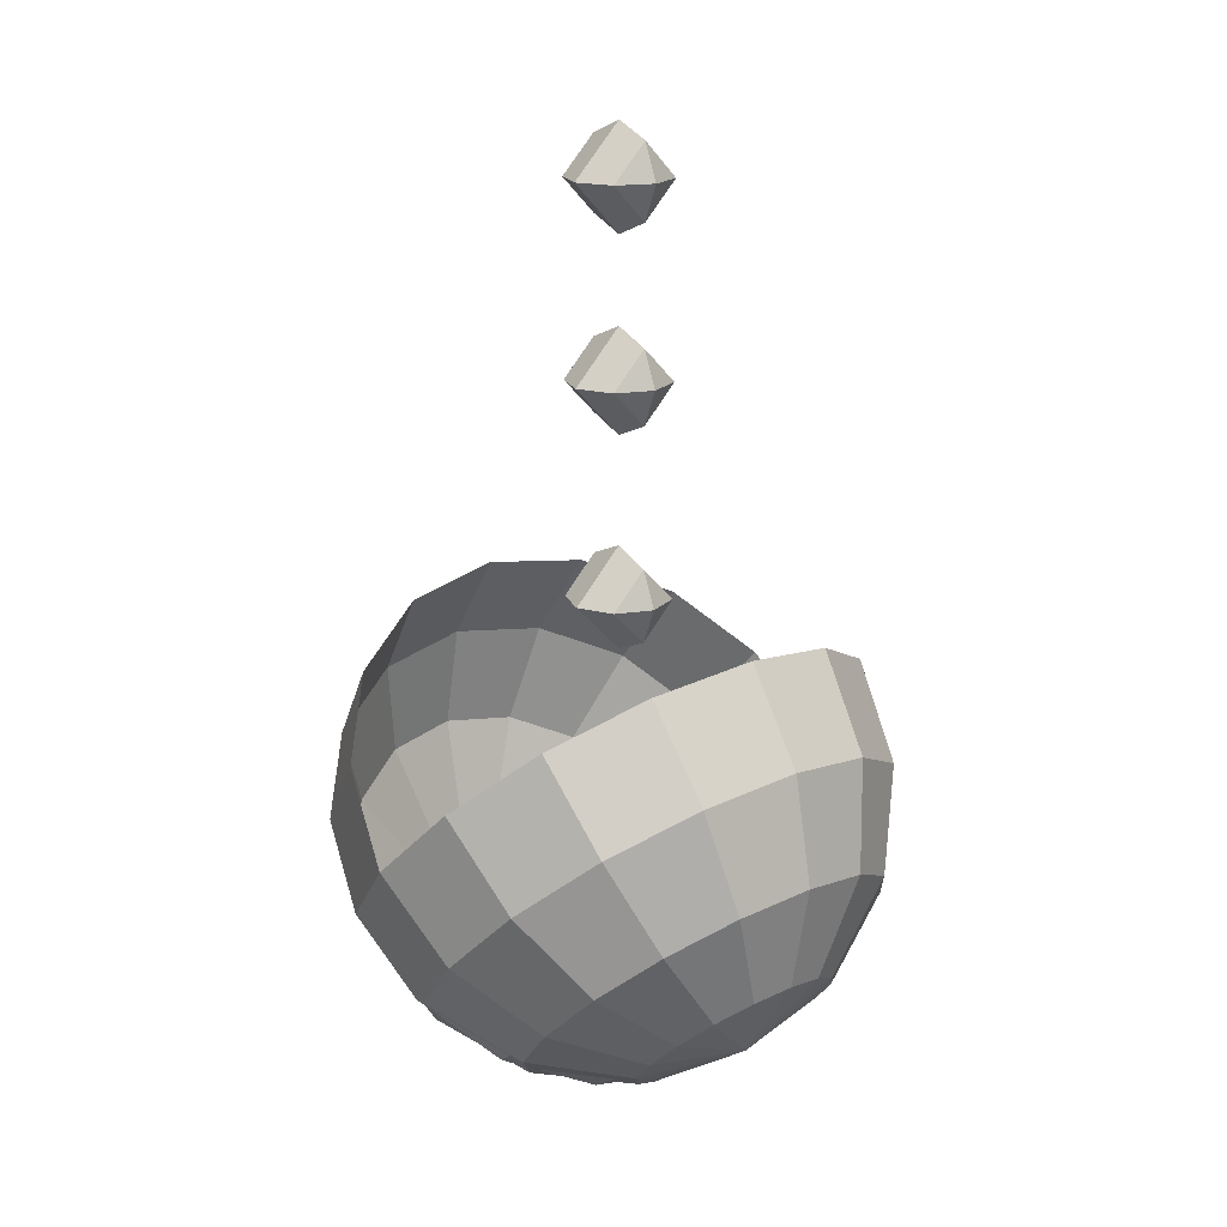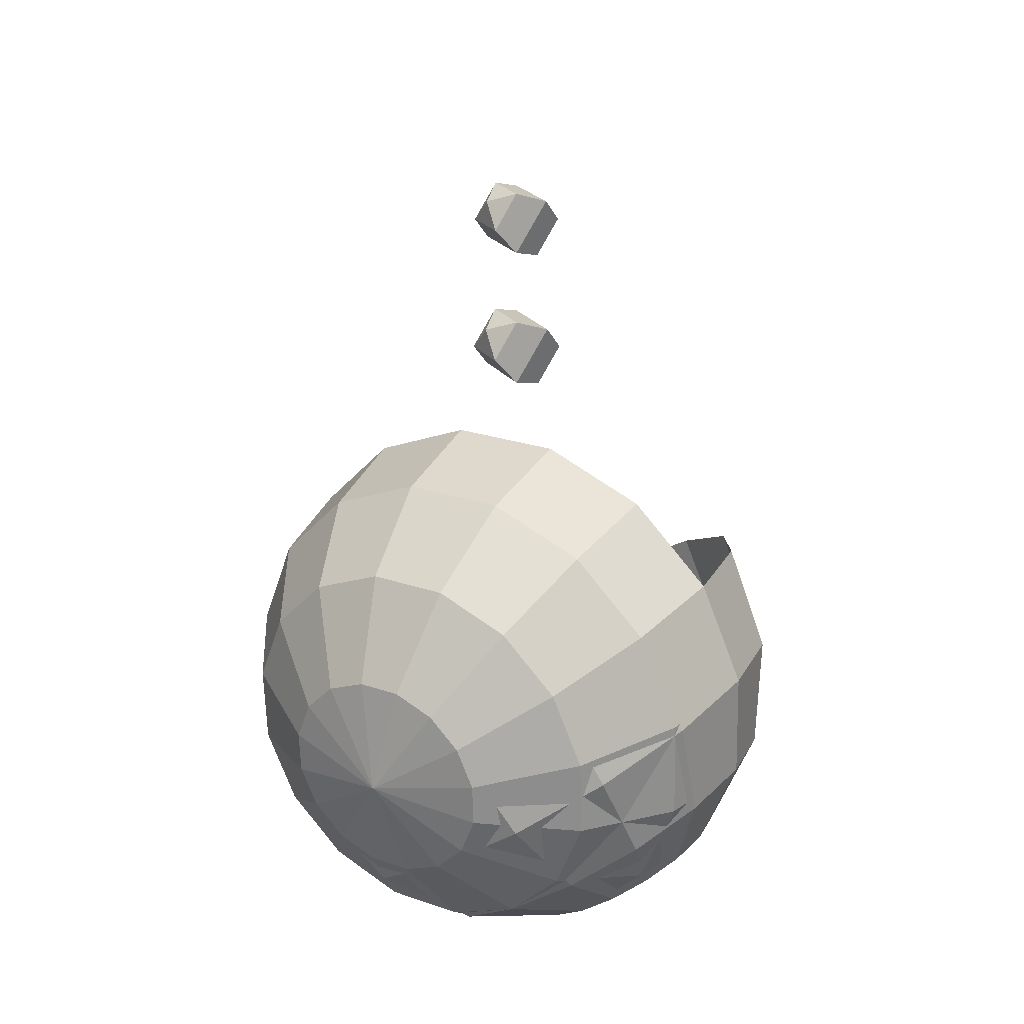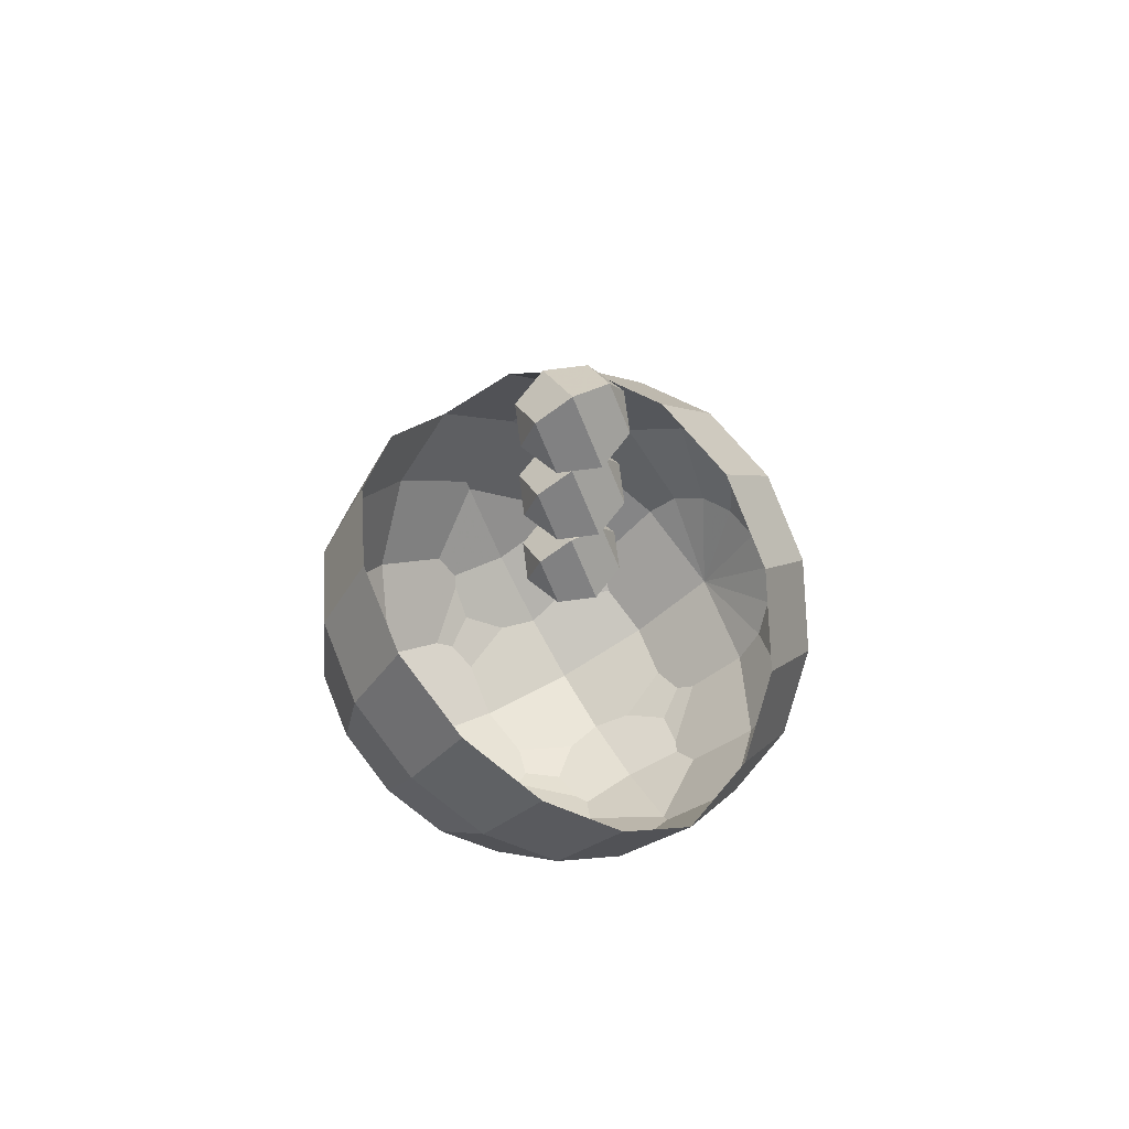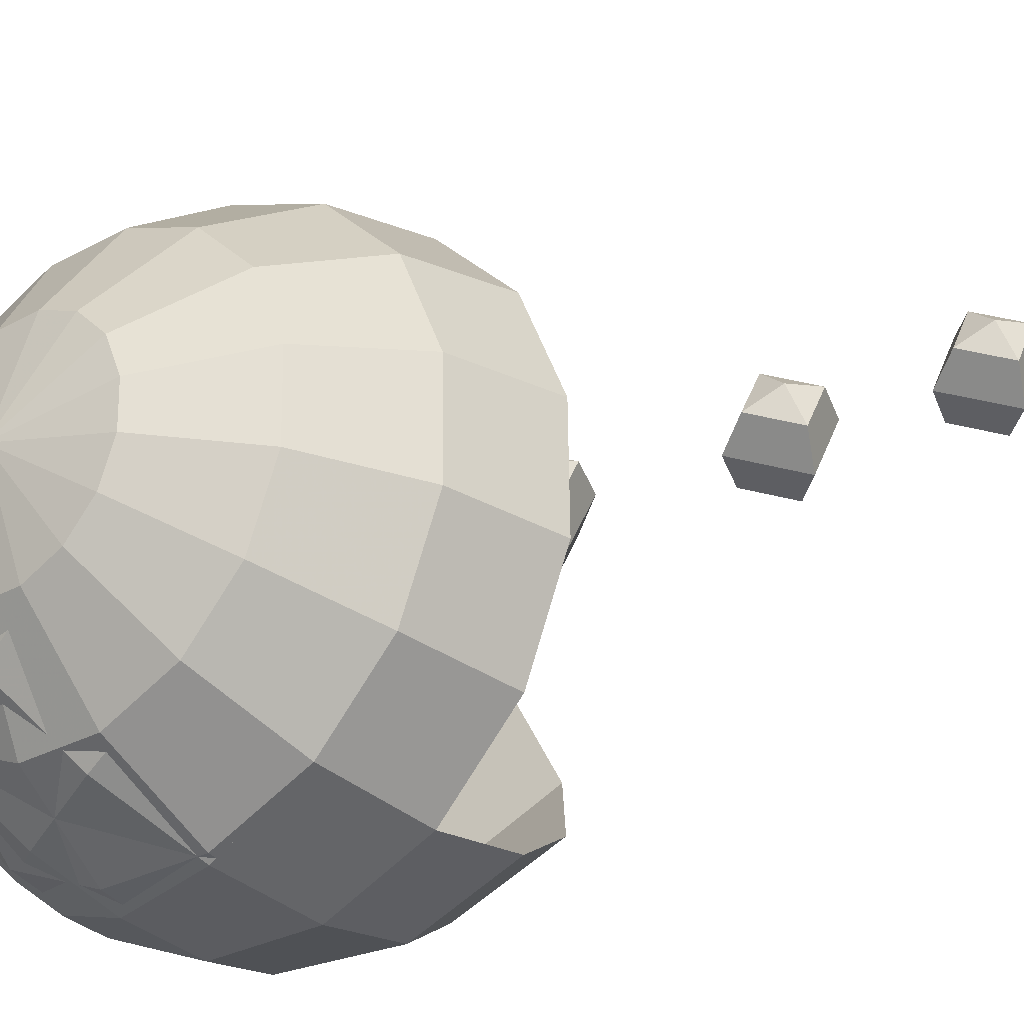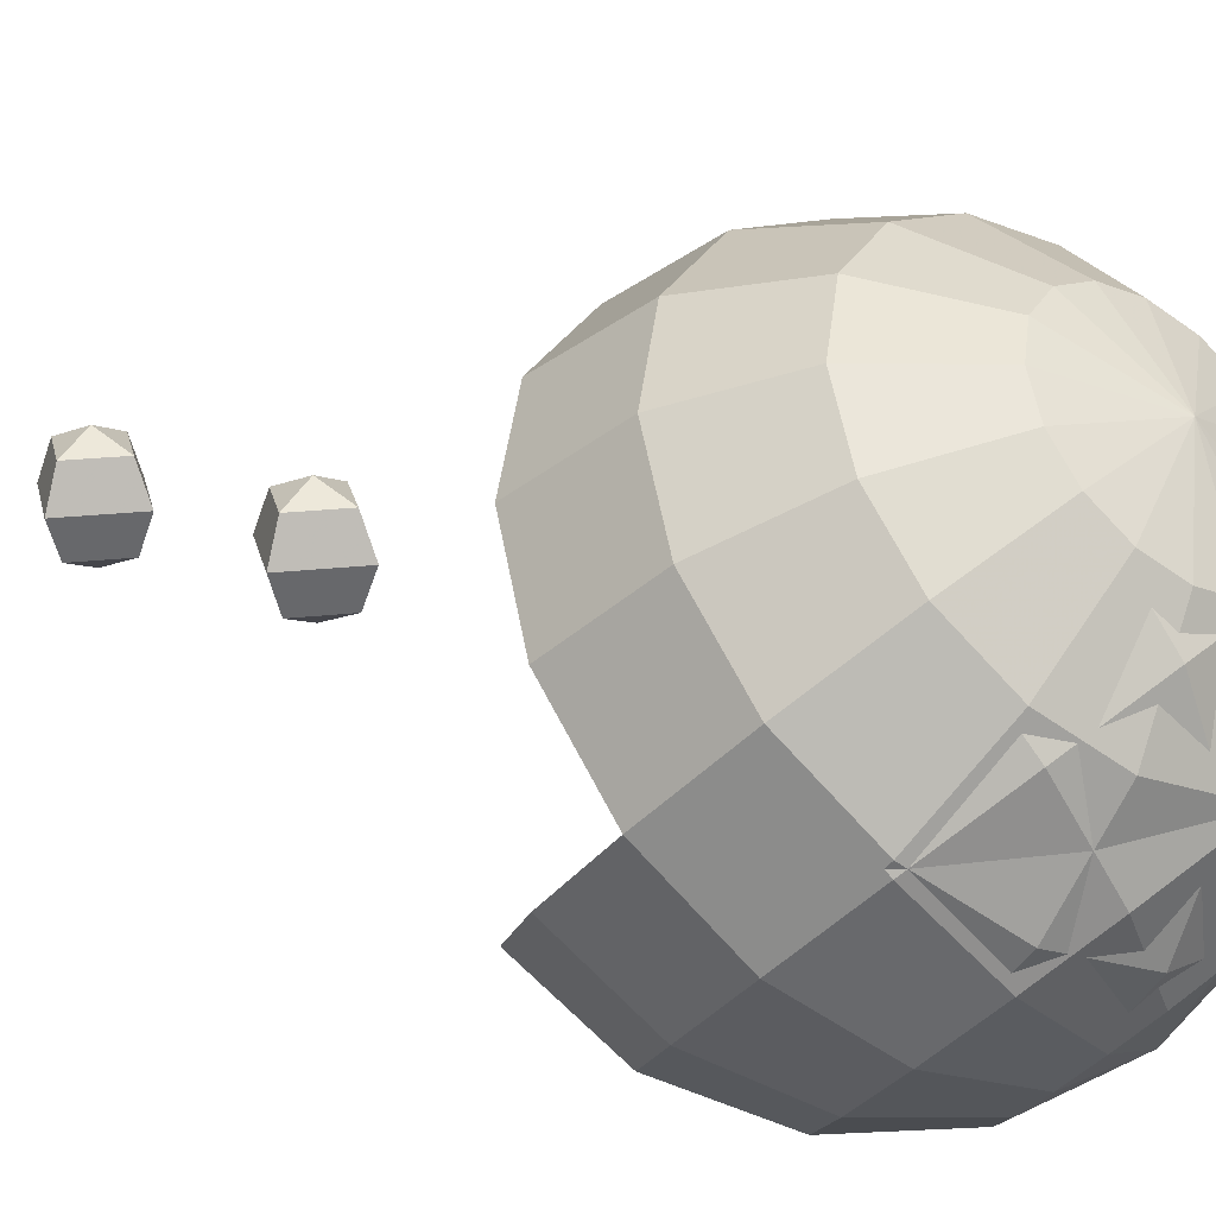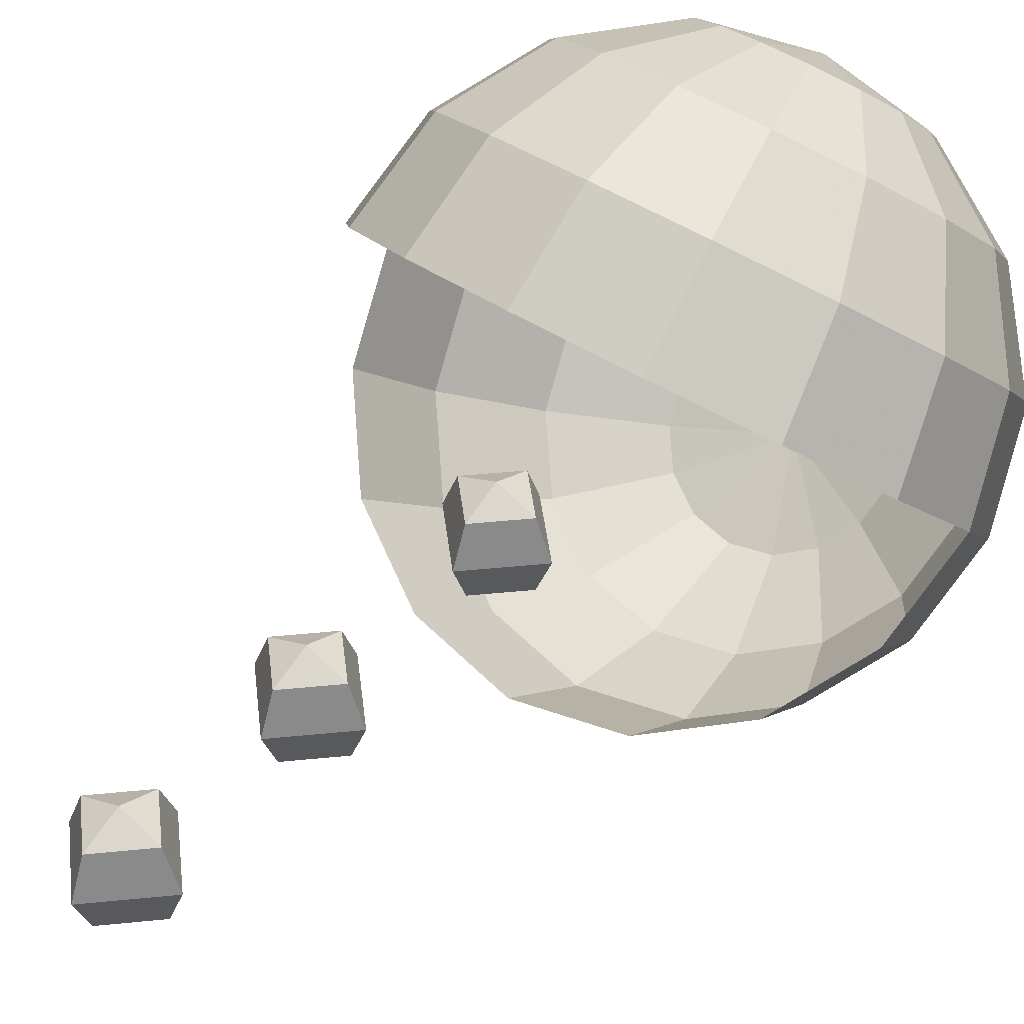
<metadata>
{"format":"obj","ext":"obj","renderer":"f3d","projection":"perspective","resolution":1024,"background":"white","views":[{"elev":18.3,"azim":-39.6,"up":"+Z"},{"elev":-28.1,"azim":-134.8,"up":"+Z"},{"elev":72.9,"azim":-119.8,"up":"+Z"},{"elev":39.0,"azim":-116.0,"up":"+Y"},{"elev":21.3,"azim":123.2,"up":"+Y"},{"elev":43.3,"azim":38.2,"up":"+Y"}]}
</metadata>
<code>
o Sphere
v 0 0.4111 -0.5625
v 0 0.02846 -0.6386
v 0 -0.3542 -0.5625
v 0 0.7356 -0.3457
v 0 0.4111 -0.5625
v 0 0.02846 -0.6386
v 0 -0.3542 -0.5625
v 0 -0.6787 -0.3457
v -0 0.7356 -0.3457
v 0.1464 0.4317 -0.5419
v 0.2706 0.06652 -0.6006
v 0.3536 -0.3045 -0.5128
v 0.3827 0.6817 -0.2919
v 0.3536 0.3614 -0.5128
v 0.2706 -0.009605 -0.6006
v 0.1464 -0.3748 -0.5419
v 0.2706 0.4904 -0.4833
v 0.5 0.1749 -0.4922
v 0.6533 -0.1629 -0.3712
v 0.7071 0.5285 -0.1386
v 0.6533 0.2198 -0.3712
v 0.5 -0.118 -0.4922
v 0.2706 -0.4335 -0.4833
v 0.3536 0.5782 -0.3955
v 0.6533 0.3371 -0.33
v 0.8536 0.04905 -0.1592
v 0.9239 0.2991 0.09077
v 0.8536 0.007858 -0.1592
v 0.6533 -0.2802 -0.33
v 0.3536 -0.5213 -0.3955
v 0.3827 0.6817 -0.2919
v 0.7071 0.5285 -0.1386
v 0.9239 0.2991 0.09077
v 1 0.02846 0.3614
v 0.9239 -0.2421 0.09077
v 0.7071 -0.4715 -0.1386
v 0.3827 -0.6248 -0.2919
v 0.3536 0.7853 -0.1884
v 0.6533 0.7198 0.05271
v 0.8536 0.5491 0.3408
v 0.9239 -0.2421 0.632
v 0.8536 -0.4921 0.3408
v 0.6533 -0.6629 0.05271
v 0.3536 -0.7284 -0.1884
v 0.2706 0.8731 -0.1006
v 0.5 0.882 0.2149
v 0.6533 0.761 0.5527
v 0.7071 -0.4715 0.8614
v 0.6533 -0.7041 0.5527
v 0.5 -0.8251 0.2149
v 0.2706 -0.8162 -0.1006
v 0.1464 0.9317 -0.04191
v 0.2706 0.9904 0.3233
v 0.3536 0.9026 0.6943
v 0.3827 -0.6248 1.015
v 0.3536 -0.8457 0.6943
v 0.2706 -0.9335 0.3233
v 0.1464 -0.8748 -0.04191
v -0 0.9523 -0.02131
v -0 1.028 0.3614
v -0 0.9523 0.7441
v -0 -0.6787 1.068
v -0 -0.8954 0.7441
v -0 -0.9715 0.3614
v -0 -0.8954 -0.02131
v -0.1464 0.9317 -0.04191
v -0.2706 0.9904 0.3233
v -0.3536 0.9026 0.6943
v -0.3827 -0.6248 1.015
v -0.3536 -0.8457 0.6943
v -0.2706 -0.9335 0.3233
v -0.1464 -0.8748 -0.04191
v -0.2706 0.8731 -0.1006
v -0.5 0.882 0.2149
v -0.6533 0.761 0.5527
v -0.7071 -0.4715 0.8614
v -0.6533 -0.7041 0.5527
v -0.5 -0.8251 0.2149
v -0.2706 -0.8162 -0.1006
v -0.3536 0.7853 -0.1884
v -0.6533 0.7198 0.05271
v -0.8536 0.5491 0.3408
v -0.9239 -0.2421 0.632
v -0.8536 -0.4921 0.3408
v -0.6533 -0.6629 0.05271
v -0.3536 -0.7284 -0.1884
v -0.3827 0.6817 -0.2919
v -0.7071 0.5285 -0.1386
v -0.9239 0.2991 0.09077
v -1 0.02846 0.3614
v -0.9239 -0.2421 0.09077
v -0.7071 -0.4715 -0.1386
v -0.3827 -0.6248 -0.2919
v -0.3536 0.5782 -0.3955
v -0.6533 0.3371 -0.33
v -0.8536 0.04905 -0.1592
v -0.9239 0.2991 0.09077
v -0.8536 0.007858 -0.1592
v -0.6533 -0.2802 -0.33
v -0.3536 -0.5213 -0.3955
v -0.2706 0.4904 -0.4833
v -0.5 0.1749 -0.4922
v -0.6533 -0.1629 -0.3712
v -0.7071 0.5285 -0.1386
v -0.6533 0.2198 -0.3712
v -0.5 -0.118 -0.4922
v -0.2706 -0.4335 -0.4833
v -0.1464 0.4317 -0.5419
v -0.2706 0.06652 -0.6006
v -0.3536 -0.3045 -0.5128
v -0.3827 0.6817 -0.2919
v -0.3536 0.3614 -0.5128
v -0.2706 -0.009605 -0.6006
v -0.1464 -0.3748 -0.5419
v 0.3827 -0.6248 -0.2919
v 0 -0.6787 -0.3457
v 0.7071 -0.4715 -0.1386
v 0.9239 -0.2421 0.09077
v 1 0.02846 0.3614
v 0.9239 0.2991 0.632
v 0.7071 0.5285 0.8614
v 0.3827 0.6817 1.015
v -0 0.7356 1.068
v -0.3827 0.6817 1.015
v -0.7071 0.5285 0.8614
v -0.9239 0.2991 0.632
v -1 0.02846 0.3614
v -0.9239 -0.2421 0.09077
v -0.7071 -0.4715 -0.1386
v -0.3827 -0.6248 -0.2919
v 0 -0.1316 2.421
v 0 -0.1861 2.553
v 0.1316 0.1316 2.553
v 0.1861 -0 2.553
v 0.1316 -0.1316 2.553
v -0 0.1316 2.685
v -0 -0 2.739
v -0 -0.1316 2.685
v -0 0.1861 2.553
v -0.1316 0.1316 2.553
v -0.1861 -0 2.553
v -0.1316 -0.1316 2.553
v 0 0.1316 2.421
v 0 -0 2.367
v 0 -0.1316 1.744
v 0 -0.1861 1.876
v 0.1316 0.1316 1.876
v 0.1861 -0 1.876
v 0.1316 -0.1316 1.876
v -0 0.1316 2.008
v -0 -0 2.062
v -0 -0.1316 2.008
v -0 0.1861 1.876
v -0.1316 0.1316 1.876
v -0.1861 -0 1.876
v -0.1316 -0.1316 1.876
v 0 0.1316 1.744
v 0 -0 1.69
v 0 -0.1316 0.9847
v 0 -0.1861 1.116
v 0.1316 0.1316 1.116
v 0.1861 -0 1.116
v 0.1316 -0.1316 1.116
v -0 0.1316 1.248
v -0 -0 1.302
v -0 -0.1316 1.248
v -0 0.1861 1.116
v -0.1316 0.1316 1.116
v -0.1861 -0 1.116
v -0.1316 -0.1316 1.116
v 0 0.1316 0.9847
v 0 -0 0.9302
f 1 9 10
f 8 7 16
f 5 15 6
f 116 12 115
f 1 11 2
f 7 15 16
f 5 13 14
f 3 11 12
f 12 117 115
f 11 17 18
f 15 23 16
f 13 21 14
f 11 19 12
f 10 9 17
f 8 16 23
f 14 22 15
f 22 30 23
f 20 28 21
f 18 26 19
f 17 9 24
f 8 23 30
f 21 29 22
f 19 118 117
f 17 25 18
f 25 33 26
f 24 9 31
f 8 30 37
f 28 36 29
f 26 119 118
f 24 32 25
f 30 36 37
f 27 35 28
f 8 37 44
f 35 43 36
f 33 120 119
f 31 39 32
f 36 44 37
f 34 42 35
f 32 40 33
f 31 9 38
f 38 46 39
f 44 50 51
f 41 49 42
f 39 47 40
f 38 9 45
f 8 44 51
f 42 50 43
f 40 121 120
f 51 57 58
f 48 56 49
f 47 53 54
f 45 9 52
f 8 51 58
f 50 56 57
f 47 122 121
f 46 52 53
f 52 9 59
f 8 58 65
f 56 64 57
f 54 123 122
f 52 60 53
f 57 65 58
f 55 63 56
f 53 61 54
f 63 71 64
f 61 124 123
f 60 66 67
f 64 72 65
f 62 70 63
f 60 68 61
f 59 9 66
f 8 65 72
f 72 78 79
f 69 77 70
f 67 75 68
f 66 9 73
f 8 72 79
f 71 77 78
f 68 125 124
f 66 74 67
f 77 83 84
f 74 82 75
f 73 9 80
f 8 79 86
f 77 85 78
f 125 82 126
f 74 80 81
f 78 86 79
f 8 86 93
f 85 91 92
f 126 89 127
f 81 87 88
f 86 92 93
f 83 91 84
f 81 89 82
f 80 9 87
f 89 128 127
f 88 94 95
f 92 100 93
f 90 98 91
f 88 96 89
f 87 9 94
f 8 93 100
f 92 98 99
f 100 106 107
f 97 105 98
f 95 103 96
f 94 9 101
f 8 100 107
f 98 106 99
f 128 103 129
f 94 102 95
f 102 110 103
f 101 9 108
f 8 107 114
f 106 112 113
f 103 130 129
f 102 108 109
f 107 113 114
f 104 112 105
f 8 114 7
f 112 6 113
f 130 3 116
f 109 1 2
f 113 7 114
f 111 5 112
f 110 2 3
f 108 9 1
f 144 135 131
f 143 139 133
f 132 131 135
f 143 134 144
f 133 139 136
f 132 135 138
f 134 136 137
f 134 138 135
f 137 142 138
f 136 139 140
f 132 138 142
f 136 141 137
f 142 144 131
f 140 139 143
f 132 142 131
f 140 144 141
f 158 149 145
f 157 153 147
f 146 145 149
f 157 148 158
f 147 153 150
f 146 149 152
f 148 150 151
f 148 152 149
f 151 156 152
f 150 153 154
f 146 152 156
f 150 155 151
f 155 145 156
f 154 153 157
f 146 156 145
f 155 157 158
f 172 163 159
f 171 167 161
f 160 159 163
f 171 162 172
f 161 167 164
f 160 163 166
f 162 164 165
f 162 166 163
f 166 169 170
f 164 167 168
f 160 166 170
f 164 169 165
f 169 159 170
f 168 167 171
f 160 170 159
f 169 171 172
f 5 14 15
f 116 3 12
f 1 10 11
f 7 6 15
f 5 4 13
f 3 2 11
f 12 19 117
f 11 10 17
f 15 22 23
f 13 20 21
f 11 18 19
f 14 21 22
f 22 29 30
f 20 27 28
f 18 25 26
f 21 28 29
f 19 26 118
f 17 24 25
f 25 32 33
f 28 35 36
f 26 33 119
f 24 31 32
f 30 29 36
f 27 34 35
f 35 42 43
f 33 40 120
f 31 38 39
f 36 43 44
f 34 41 42
f 32 39 40
f 38 45 46
f 44 43 50
f 41 48 49
f 39 46 47
f 42 49 50
f 40 47 121
f 51 50 57
f 48 55 56
f 47 46 53
f 50 49 56
f 47 54 122
f 46 45 52
f 56 63 64
f 54 61 123
f 52 59 60
f 57 64 65
f 55 62 63
f 53 60 61
f 63 70 71
f 61 68 124
f 60 59 66
f 64 71 72
f 62 69 70
f 60 67 68
f 72 71 78
f 69 76 77
f 67 74 75
f 71 70 77
f 68 75 125
f 66 73 74
f 77 76 83
f 74 81 82
f 77 84 85
f 125 75 82
f 74 73 80
f 78 85 86
f 85 84 91
f 126 82 89
f 81 80 87
f 86 85 92
f 83 90 91
f 81 88 89
f 89 96 128
f 88 87 94
f 92 99 100
f 90 97 98
f 88 95 96
f 92 91 98
f 100 99 106
f 97 104 105
f 95 102 103
f 98 105 106
f 128 96 103
f 94 101 102
f 102 109 110
f 106 105 112
f 103 110 130
f 102 101 108
f 107 106 113
f 104 111 112
f 112 5 6
f 130 110 3
f 109 108 1
f 113 6 7
f 111 4 5
f 110 109 2
f 144 134 135
f 143 133 134
f 134 133 136
f 134 137 138
f 137 141 142
f 136 140 141
f 142 141 144
f 140 143 144
f 158 148 149
f 157 147 148
f 148 147 150
f 148 151 152
f 151 155 156
f 150 154 155
f 155 158 145
f 155 154 157
f 172 162 163
f 171 161 162
f 162 161 164
f 162 165 166
f 166 165 169
f 164 168 169
f 169 172 159
f 169 168 171

</code>
